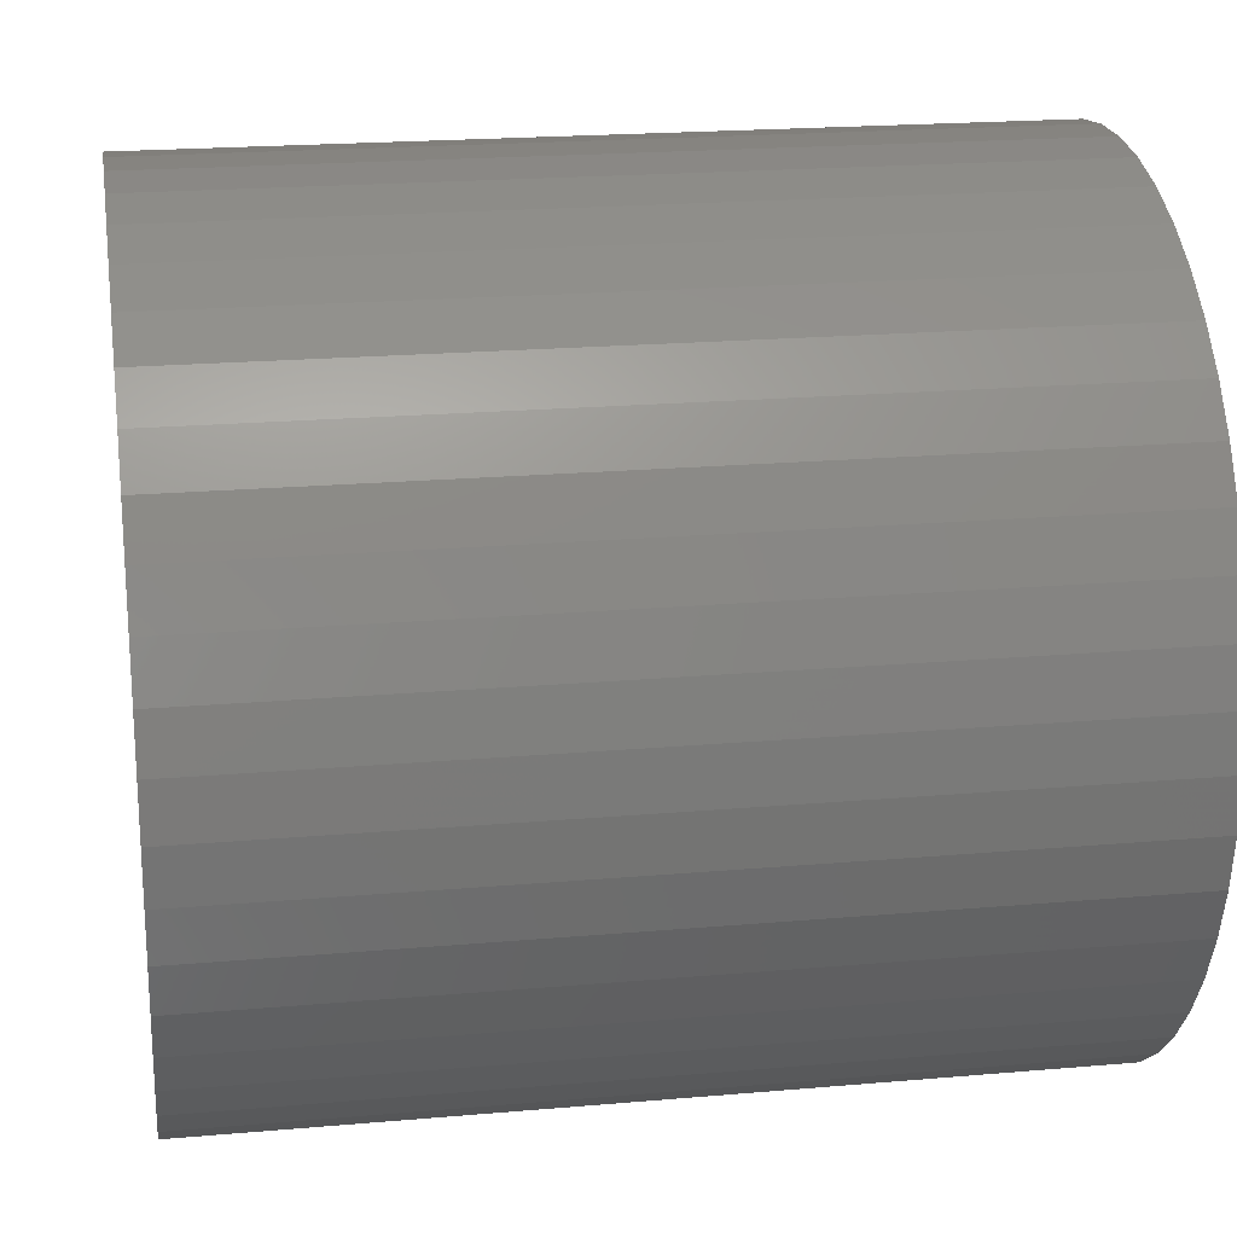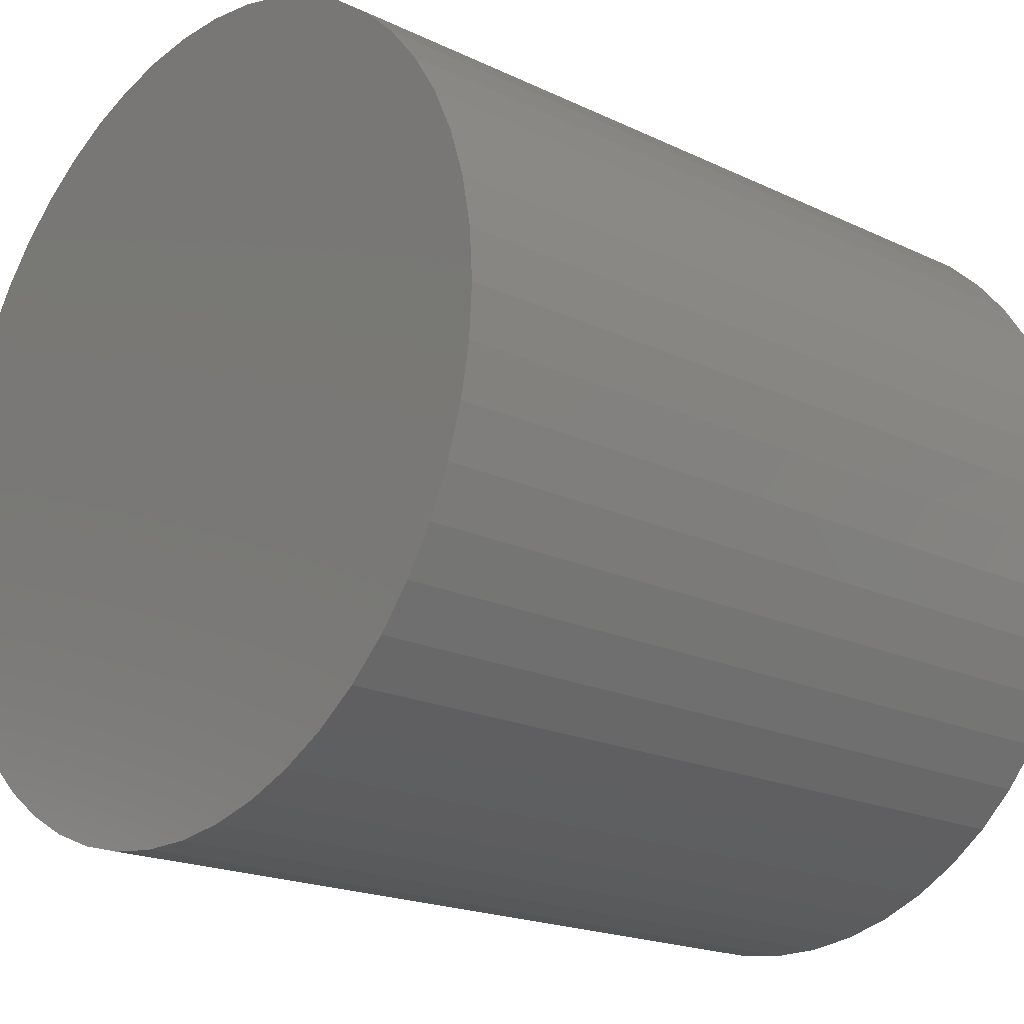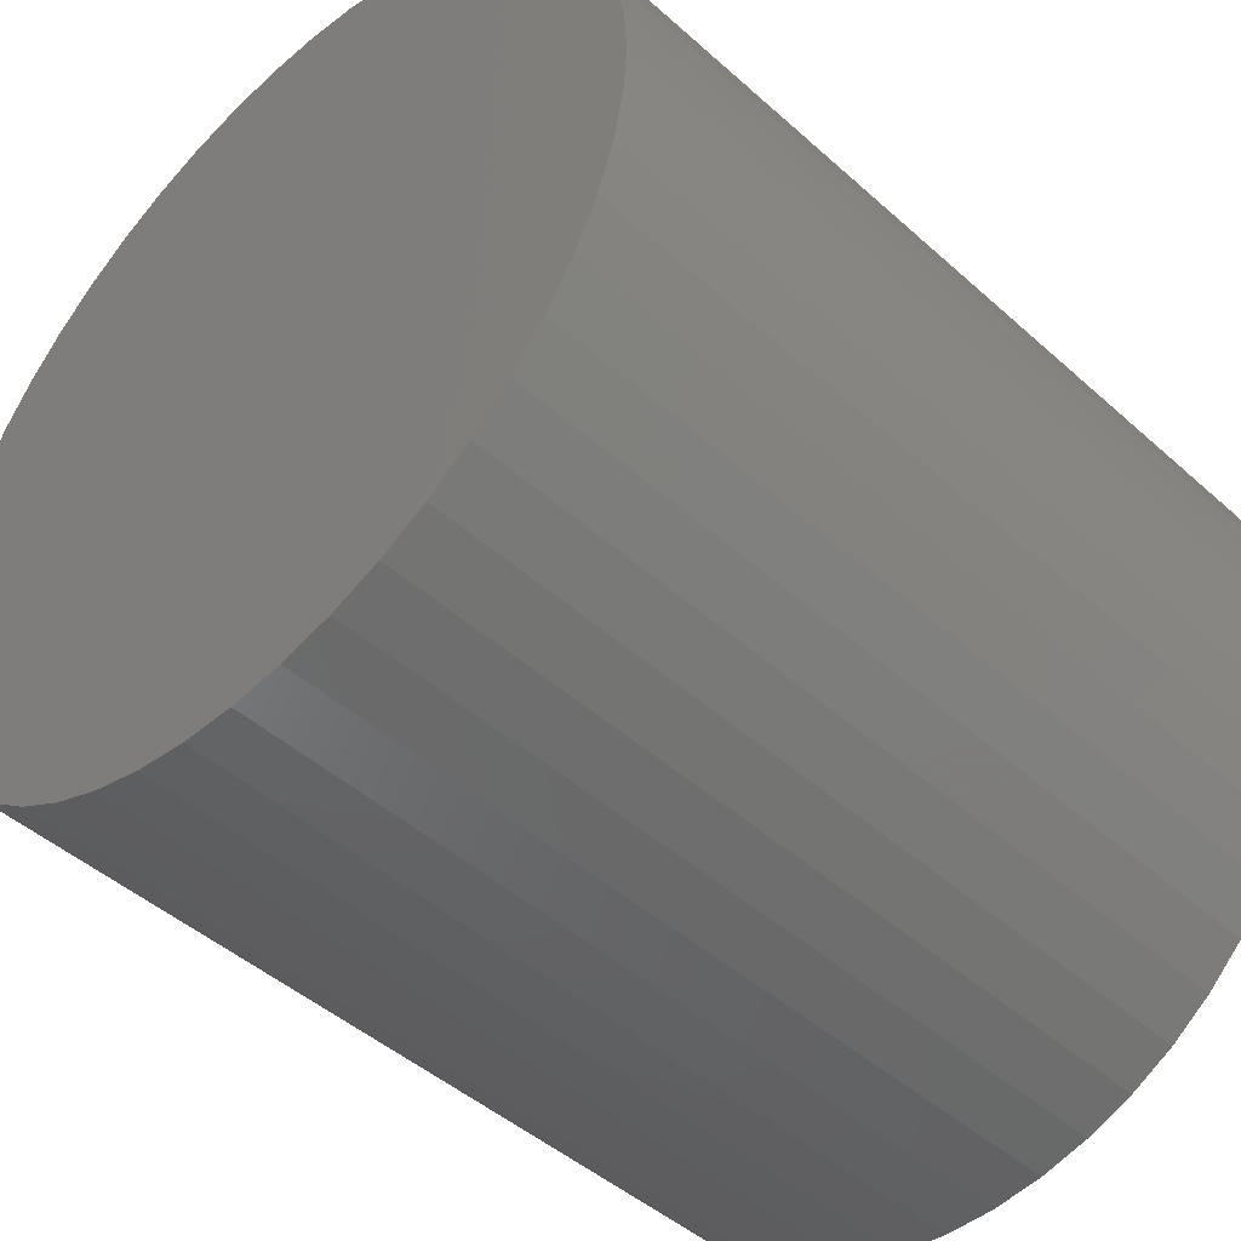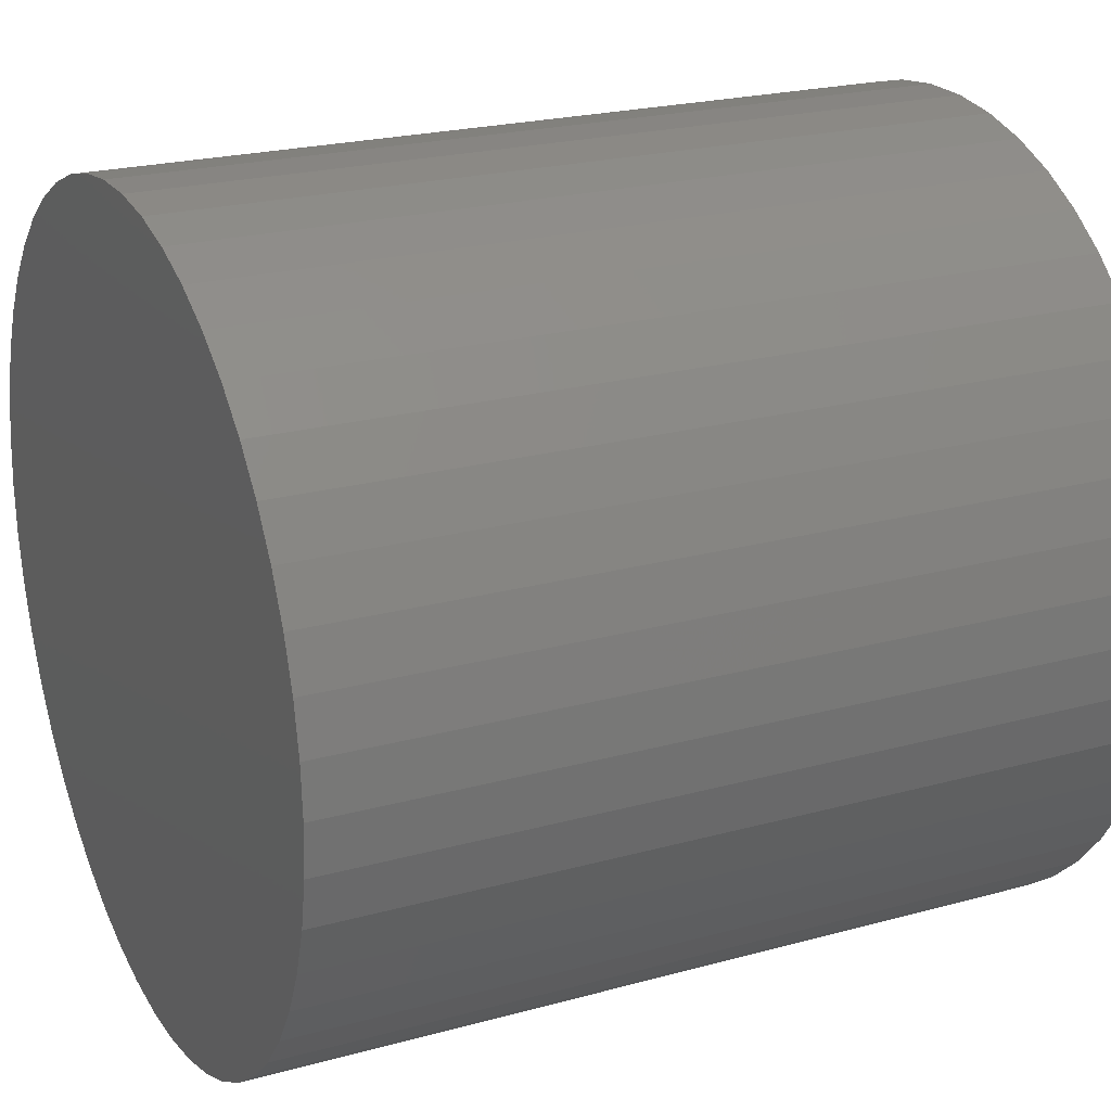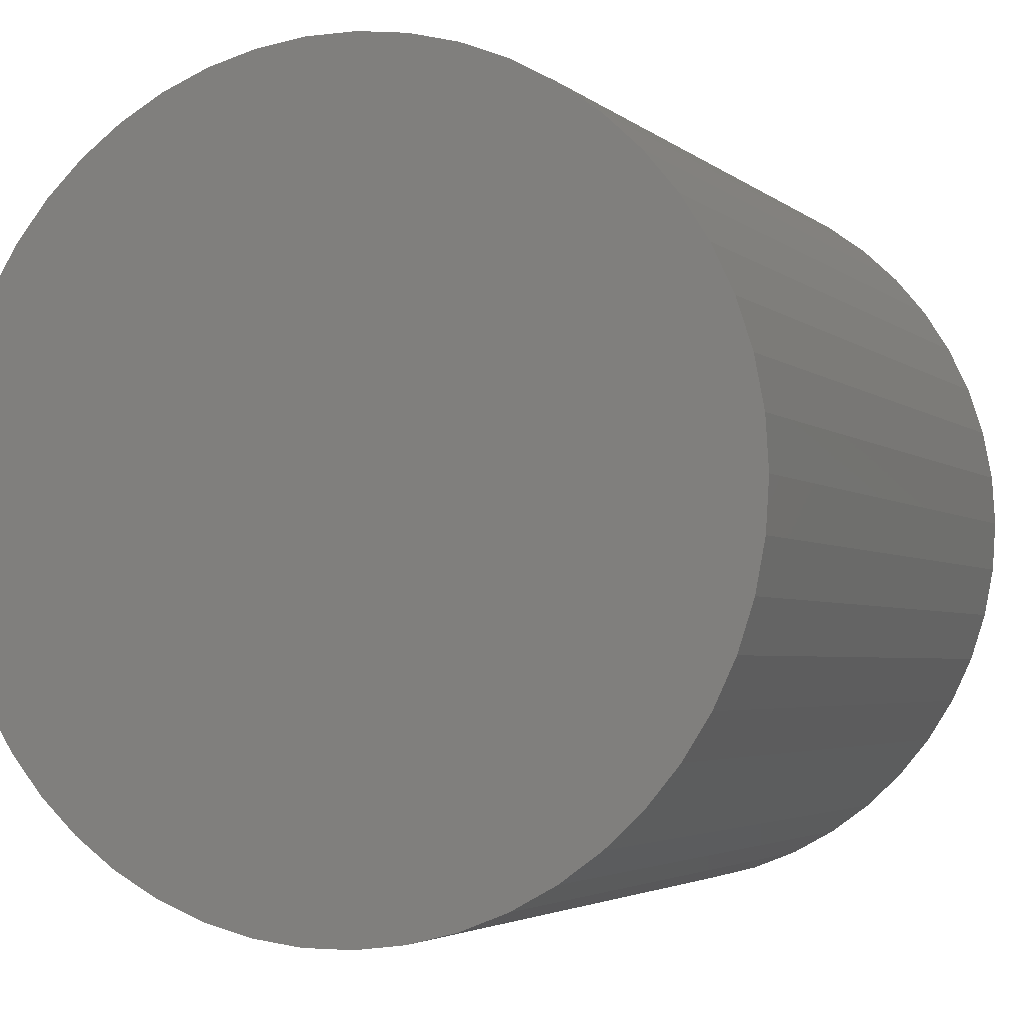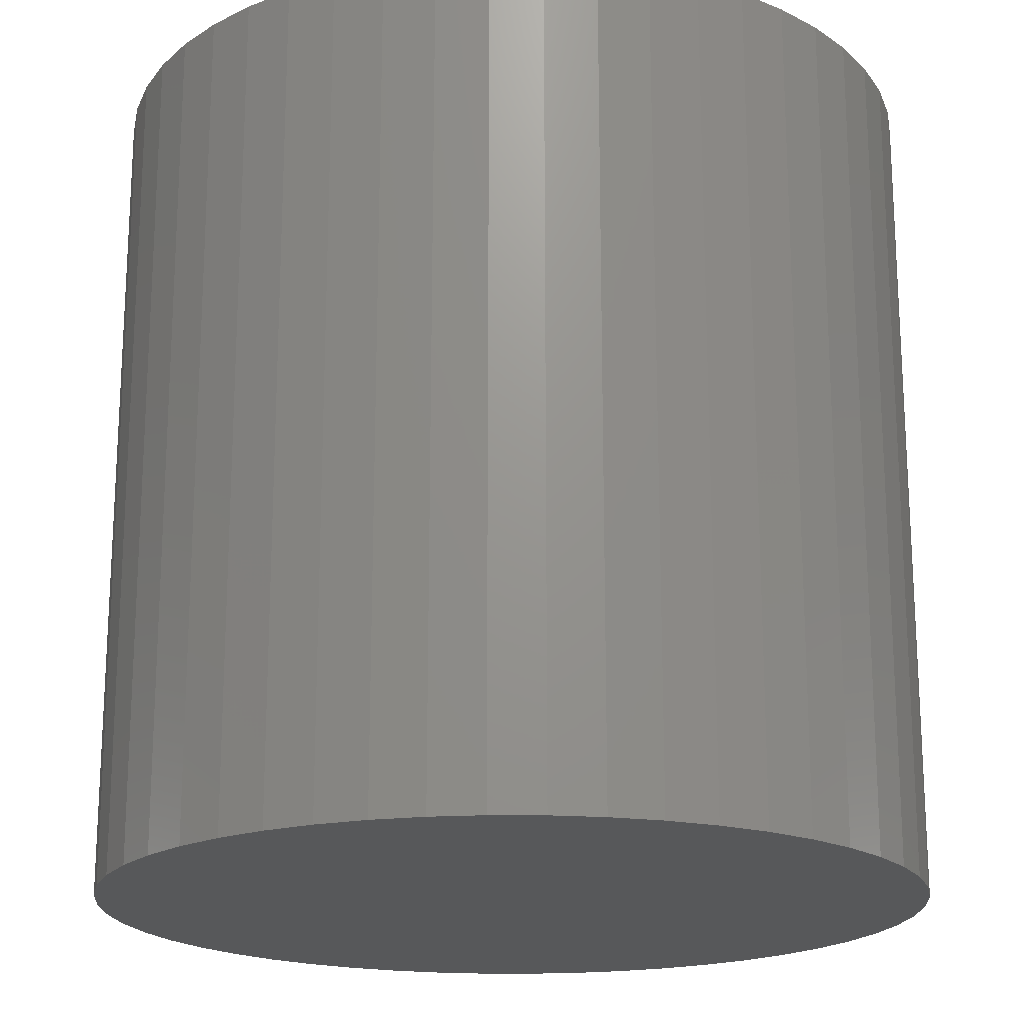
<metadata>
{"format":"stl","ext":"stl","renderer":"f3d","projection":"perspective","resolution":1024,"background":"white","views":[{"elev":20.5,"azim":80.9,"up":"+Y"},{"elev":-19.2,"azim":48.0,"up":"+Y"},{"elev":-45.8,"azim":-135.7,"up":"+Y"},{"elev":22.3,"azim":-115.6,"up":"+Y"},{"elev":-3.4,"azim":-156.8,"up":"+Y"},{"elev":-19.2,"azim":-137.4,"up":"+Z"}]}
</metadata>
<code>
# stl→obj: 100 verts, 196 faces
v 16.35 0 16.5
v 16.22 2.049 -16.5
v 16.22 2.049 16.5
v 16.35 0 -16.5
v -16.35 0 -16.5
v -16.22 2.049 16.5
v -16.22 2.049 -16.5
v -16.35 0 16.5
v 1.027 16.32 -16.5
v -1.027 16.32 16.5
v 1.027 16.32 16.5
v -1.027 16.32 -16.5
v 11.92 -11.19 16.5
v 13.23 -9.61 -16.5
v 13.23 -9.61 16.5
v 11.92 -11.19 -16.5
v 11.92 11.19 -16.5
v 10.42 12.6 16.5
v 11.92 11.19 16.5
v 10.42 12.6 -16.5
v 16.22 -2.049 -16.5
v 15.84 -4.066 -16.5
v 15.84 4.066 -16.5
v 15.2 -6.019 -16.5
v 15.2 6.019 -16.5
v 14.33 -7.877 -16.5
v 14.33 7.877 -16.5
v 13.23 9.61 -16.5
v 10.42 -12.6 -16.5
v 8.761 -13.8 -16.5
v 8.761 13.8 -16.5
v 6.961 -14.79 -16.5
v 6.961 14.79 -16.5
v 5.052 -15.55 -16.5
v 5.052 15.55 -16.5
v 3.064 -16.06 -16.5
v 3.064 16.06 -16.5
v 1.027 -16.32 -16.5
v -1.027 -16.32 -16.5
v -3.064 -16.06 -16.5
v -3.064 16.06 -16.5
v -5.052 -15.55 -16.5
v -5.052 15.55 -16.5
v -6.961 -14.79 -16.5
v -6.961 14.79 -16.5
v -8.761 -13.8 -16.5
v -8.761 13.8 -16.5
v -10.42 -12.6 -16.5
v -10.42 12.6 -16.5
v -11.92 -11.19 -16.5
v -11.92 11.19 -16.5
v -13.23 -9.61 -16.5
v -13.23 9.61 -16.5
v -14.33 -7.877 -16.5
v -14.33 7.877 -16.5
v -15.2 -6.019 -16.5
v -15.2 6.019 -16.5
v -15.84 -4.066 -16.5
v -15.84 4.066 -16.5
v -16.22 -2.049 -16.5
v 16.22 -2.049 16.5
v 15.84 4.066 16.5
v 15.84 -4.066 16.5
v 15.2 6.019 16.5
v 15.2 -6.019 16.5
v 14.33 7.877 16.5
v 14.33 -7.877 16.5
v 13.23 9.61 16.5
v 10.42 -12.6 16.5
v 8.761 13.8 16.5
v 8.761 -13.8 16.5
v 6.961 14.79 16.5
v 6.961 -14.79 16.5
v 5.052 15.55 16.5
v 5.052 -15.55 16.5
v 3.064 16.06 16.5
v 3.064 -16.06 16.5
v 1.027 -16.32 16.5
v -1.027 -16.32 16.5
v -3.064 16.06 16.5
v -3.064 -16.06 16.5
v -5.052 15.55 16.5
v -5.052 -15.55 16.5
v -6.961 14.79 16.5
v -6.961 -14.79 16.5
v -8.761 13.8 16.5
v -8.761 -13.8 16.5
v -10.42 12.6 16.5
v -10.42 -12.6 16.5
v -11.92 11.19 16.5
v -11.92 -11.19 16.5
v -13.23 9.61 16.5
v -13.23 -9.61 16.5
v -14.33 7.877 16.5
v -14.33 -7.877 16.5
v -15.2 6.019 16.5
v -15.2 -6.019 16.5
v -15.84 4.066 16.5
v -15.84 -4.066 16.5
v -16.22 -2.049 16.5
f 1 2 3
f 2 1 4
f 5 6 7
f 6 5 8
f 9 10 11
f 10 9 12
f 13 14 15
f 14 13 16
f 17 18 19
f 18 17 20
f 21 2 4
f 22 2 21
f 22 23 2
f 24 23 22
f 24 25 23
f 26 25 24
f 26 27 25
f 14 27 26
f 14 28 27
f 16 28 14
f 16 17 28
f 29 17 16
f 29 20 17
f 30 20 29
f 30 31 20
f 32 31 30
f 32 33 31
f 34 33 32
f 34 35 33
f 36 35 34
f 36 37 35
f 38 37 36
f 38 9 37
f 39 9 38
f 39 12 9
f 40 12 39
f 40 41 12
f 42 41 40
f 42 43 41
f 44 43 42
f 44 45 43
f 46 45 44
f 46 47 45
f 48 47 46
f 48 49 47
f 50 49 48
f 50 51 49
f 52 51 50
f 52 53 51
f 54 53 52
f 54 55 53
f 56 55 54
f 56 57 55
f 58 57 56
f 58 59 57
f 60 59 58
f 60 7 59
f 7 60 5
f 3 61 1
f 62 61 3
f 62 63 61
f 64 63 62
f 64 65 63
f 66 65 64
f 66 67 65
f 68 67 66
f 68 15 67
f 19 15 68
f 19 13 15
f 18 13 19
f 18 69 13
f 70 69 18
f 70 71 69
f 72 71 70
f 72 73 71
f 74 73 72
f 74 75 73
f 76 75 74
f 76 77 75
f 11 77 76
f 11 78 77
f 10 78 11
f 10 79 78
f 80 79 10
f 80 81 79
f 82 81 80
f 82 83 81
f 84 83 82
f 84 85 83
f 86 85 84
f 86 87 85
f 88 87 86
f 88 89 87
f 90 89 88
f 90 91 89
f 92 91 90
f 92 93 91
f 94 93 92
f 94 95 93
f 96 95 94
f 96 97 95
f 98 97 96
f 98 99 97
f 6 99 98
f 6 100 99
f 100 6 8
f 49 90 88
f 90 49 51
f 43 84 82
f 84 43 45
f 64 27 66
f 27 64 25
f 66 28 68
f 28 66 27
f 33 74 72
f 74 33 35
f 20 70 18
f 70 20 31
f 57 94 55
f 94 57 96
f 53 90 51
f 90 53 92
f 12 80 10
f 80 12 41
f 65 22 63
f 22 65 24
f 32 71 73
f 71 32 30
f 3 23 62
f 23 3 2
f 35 76 74
f 76 35 37
f 59 96 57
f 96 59 98
f 45 86 84
f 86 45 47
f 61 4 1
f 4 61 21
f 67 24 65
f 24 67 26
f 50 89 91
f 89 50 48
f 54 97 56
f 97 54 95
f 50 93 52
f 93 50 91
f 60 8 5
f 8 60 100
f 39 78 79
f 78 39 38
f 30 69 71
f 69 30 29
f 62 25 64
f 25 62 23
f 68 17 19
f 17 68 28
f 37 11 76
f 11 37 9
f 31 72 70
f 72 31 33
f 55 92 53
f 92 55 94
f 7 98 59
f 98 7 6
f 47 88 86
f 88 47 49
f 41 82 80
f 82 41 43
f 15 26 67
f 26 15 14
f 63 21 61
f 21 63 22
f 44 83 85
f 83 44 42
f 56 99 58
f 99 56 97
f 34 73 75
f 73 34 32
f 38 77 78
f 77 38 36
f 40 79 81
f 79 40 39
f 52 95 54
f 95 52 93
f 58 100 60
f 100 58 99
f 29 13 69
f 13 29 16
f 46 85 87
f 85 46 44
f 42 81 83
f 81 42 40
f 36 75 77
f 75 36 34
f 48 87 89
f 87 48 46

</code>
